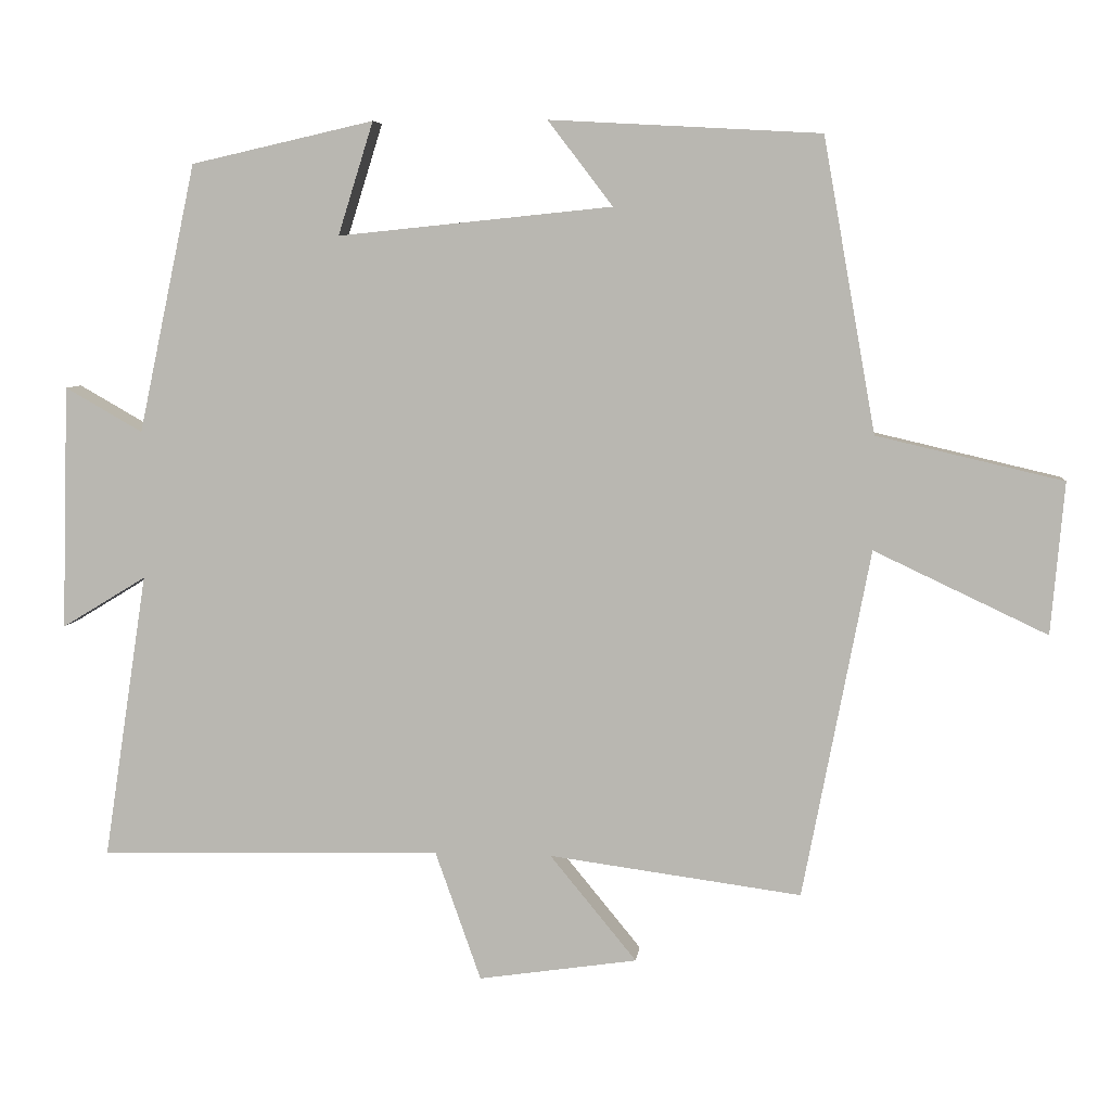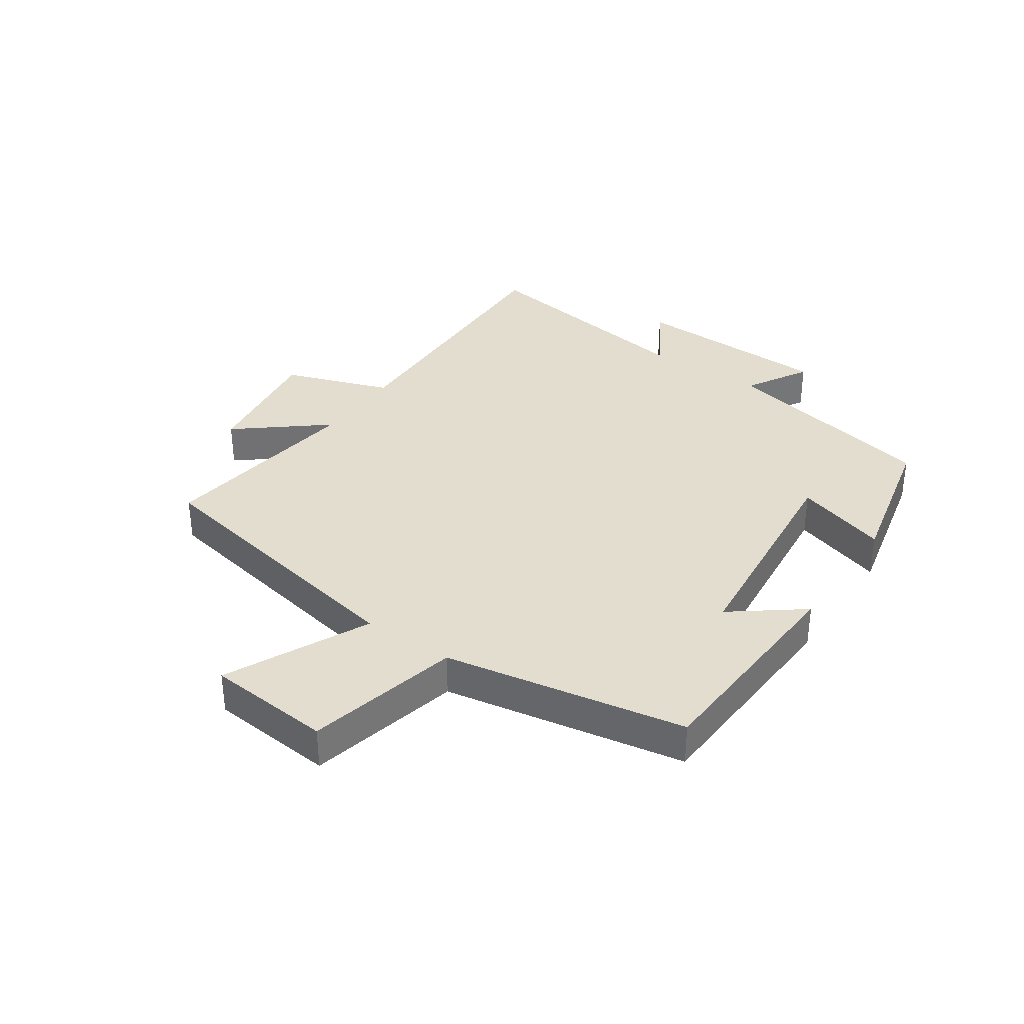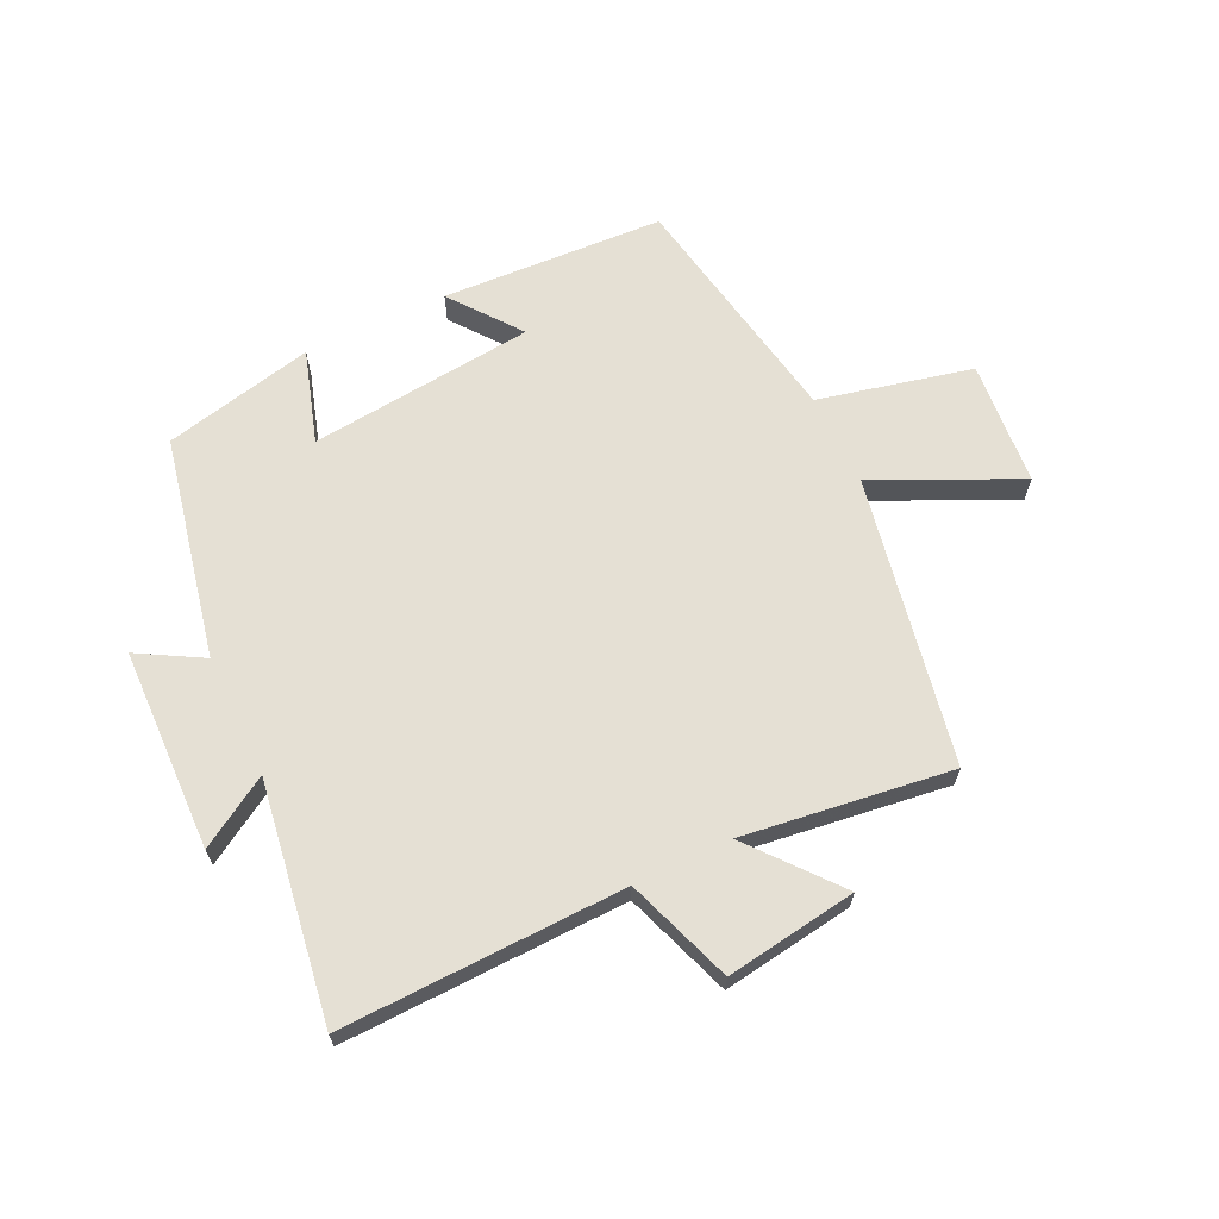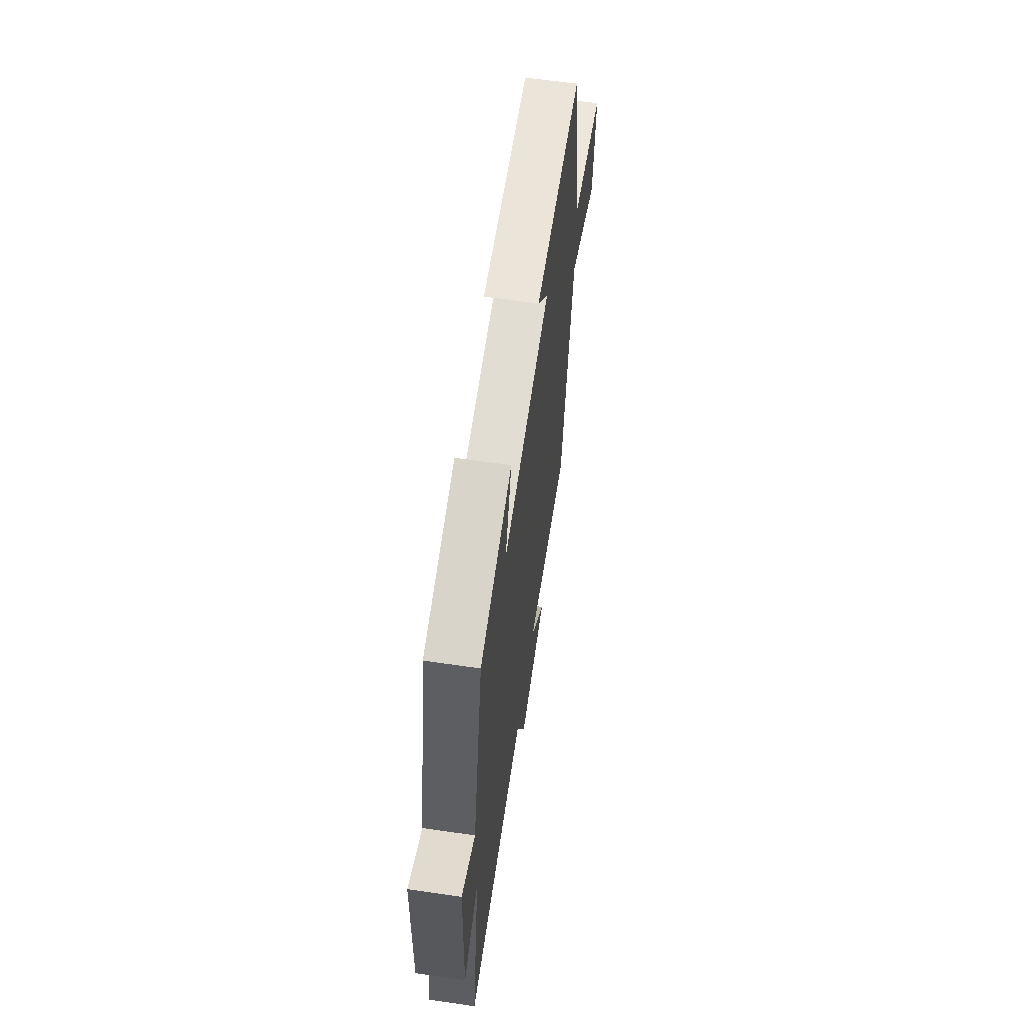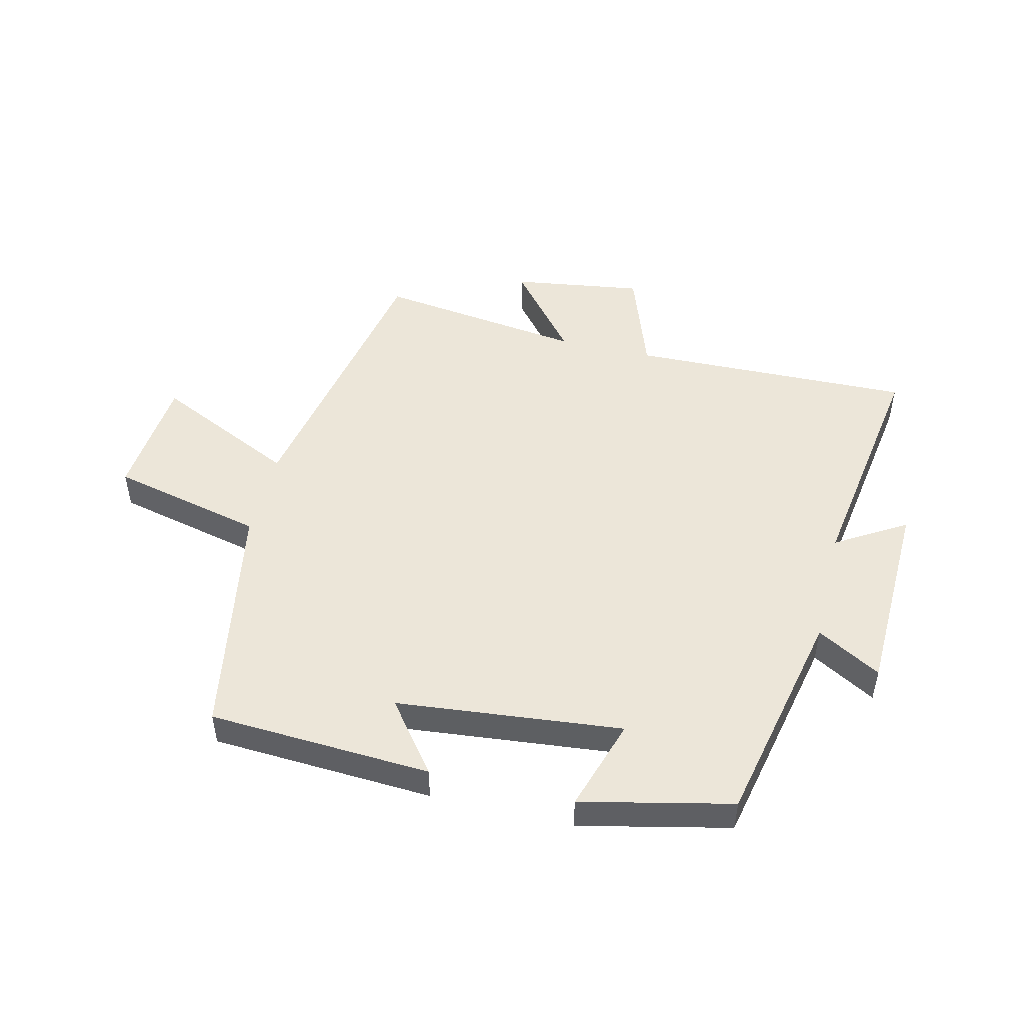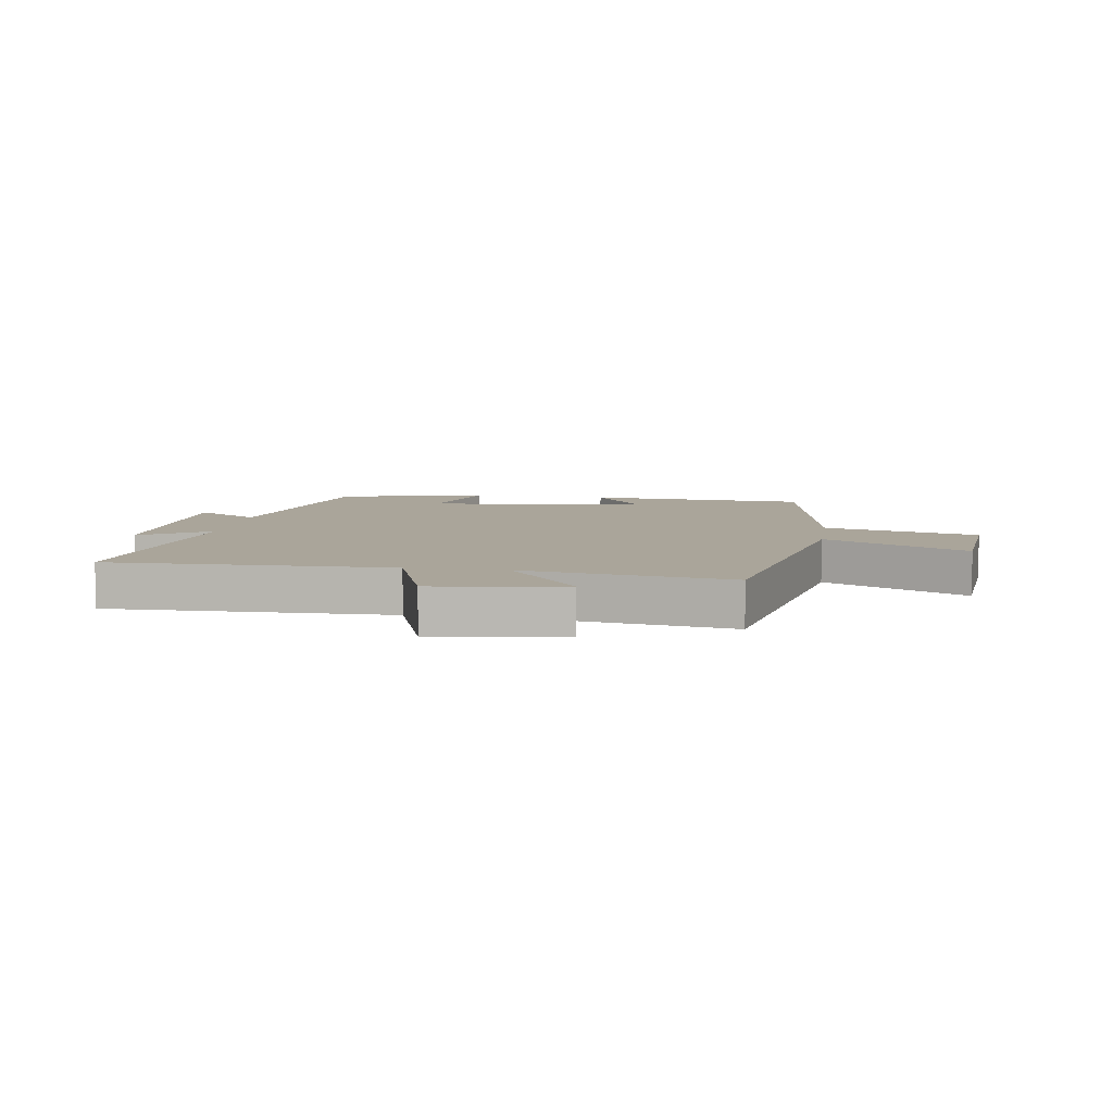
<metadata>
{"format":"obj","ext":"obj","renderer":"f3d","projection":"perspective","resolution":1024,"background":"white","views":[{"elev":6.4,"azim":-173.7,"up":"+Z"},{"elev":35.0,"azim":-55.6,"up":"+Y"},{"elev":65.5,"azim":154.4,"up":"+Y"},{"elev":62.2,"azim":98.4,"up":"+Z"},{"elev":49.0,"azim":13.6,"up":"+Y"},{"elev":7.7,"azim":-171.1,"up":"+Y"}]}
</metadata>
<code>
v 0.56 0.07 -0.512
v 0.094 0.07 -0.5
v 0.032 0.07 -0.676
v -0.184 0.07 -0.644
v -0.066 0.07 -0.5
v -0.409 0.07 -0.546
v -0.5 0.07 -0.072
v -0.735 0.07 -0.183
v -0.753 0.07 0.023
v -0.5 0.07 0.082
v -0.429 0.07 0.48
v -0.062 0.07 0.5
v -0.15 0.07 0.385
v 0.222 0.07 0.347
v 0.174 0.07 0.5
v 0.422 0.07 0.444
v 0.5 0.07 0.08
v 0.605 0.07 0.14
v 0.615 0.07 -0.192
v 0.5 0.07 -0.122
v 0.56 0 -0.512
v 0.094 0 -0.5
v 0.032 0 -0.676
v -0.184 0 -0.644
v -0.066 0 -0.5
v -0.409 0 -0.546
v -0.5 0 -0.072
v -0.735 0 -0.183
v -0.753 0 0.023
v -0.5 0 0.082
v -0.429 0 0.48
v -0.062 0 0.5
v -0.15 0 0.385
v 0.222 0 0.347
v 0.174 0 0.5
v 0.422 0 0.444
v 0.5 0 0.08
v 0.605 0 0.14
v 0.615 0 -0.192
v 0.5 0 -0.122
f 17 18 19 20
f 16 17 20
f 15 16 20
f 14 15 20
f 20 1 2
f 14 20 2
f 13 14 2
f 10 11 12 13
f 10 13 2
f 7 8 9 10
f 5 6 7 10
f 5 10 2
f 2 3 4 5
f 40 39 38 37
f 40 37 36
f 40 36 35
f 40 35 34
f 22 21 40
f 22 40 34
f 22 34 33
f 33 32 31 30
f 22 33 30
f 30 29 28 27
f 30 27 26 25
f 22 30 25
f 25 24 23 22
f 1 21 22 2
f 2 22 23 3
f 3 23 24 4
f 4 24 25 5
f 5 25 26 6
f 6 26 27 7
f 7 27 28 8
f 8 28 29 9
f 9 29 30 10
f 10 30 31 11
f 11 31 32 12
f 12 32 33 13
f 13 33 34 14
f 14 34 35 15
f 15 35 36 16
f 16 36 37 17
f 17 37 38 18
f 18 38 39 19
f 19 39 40 20
f 20 40 21 1

</code>
